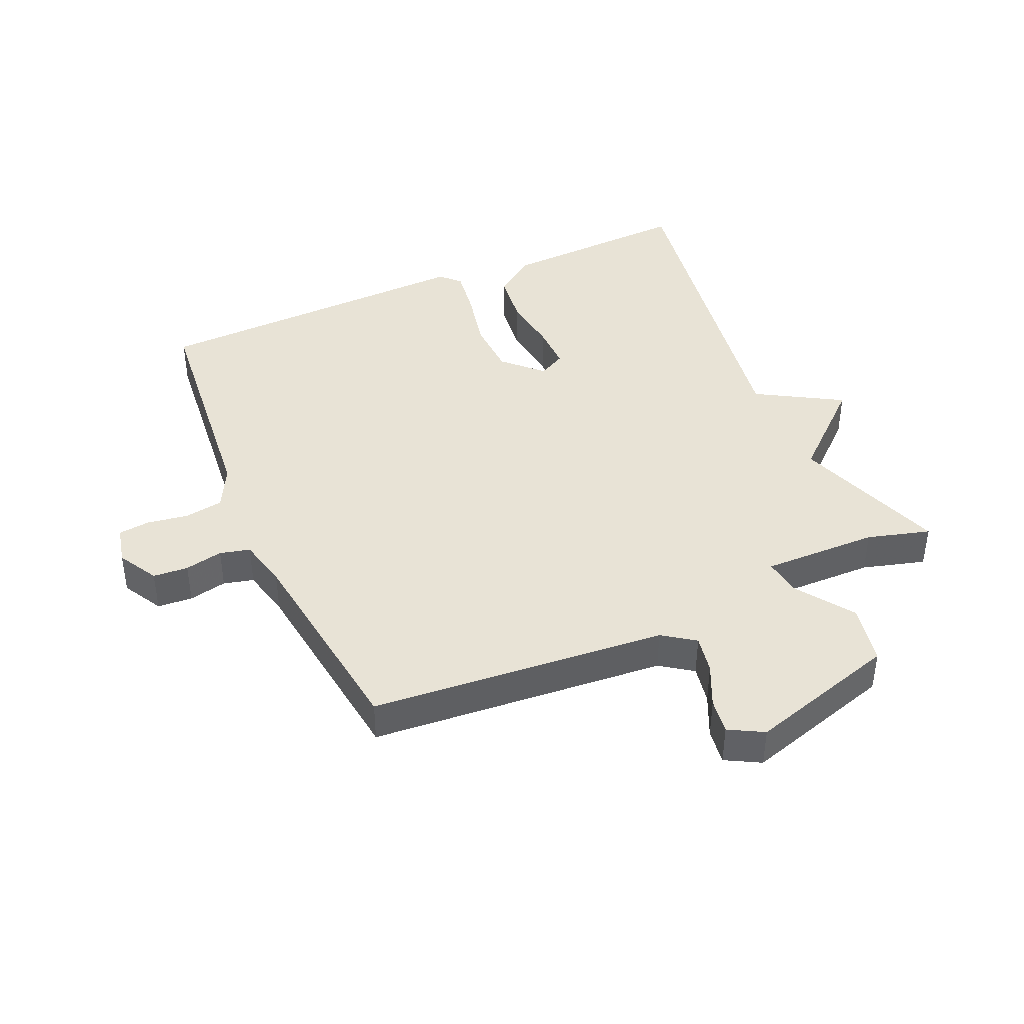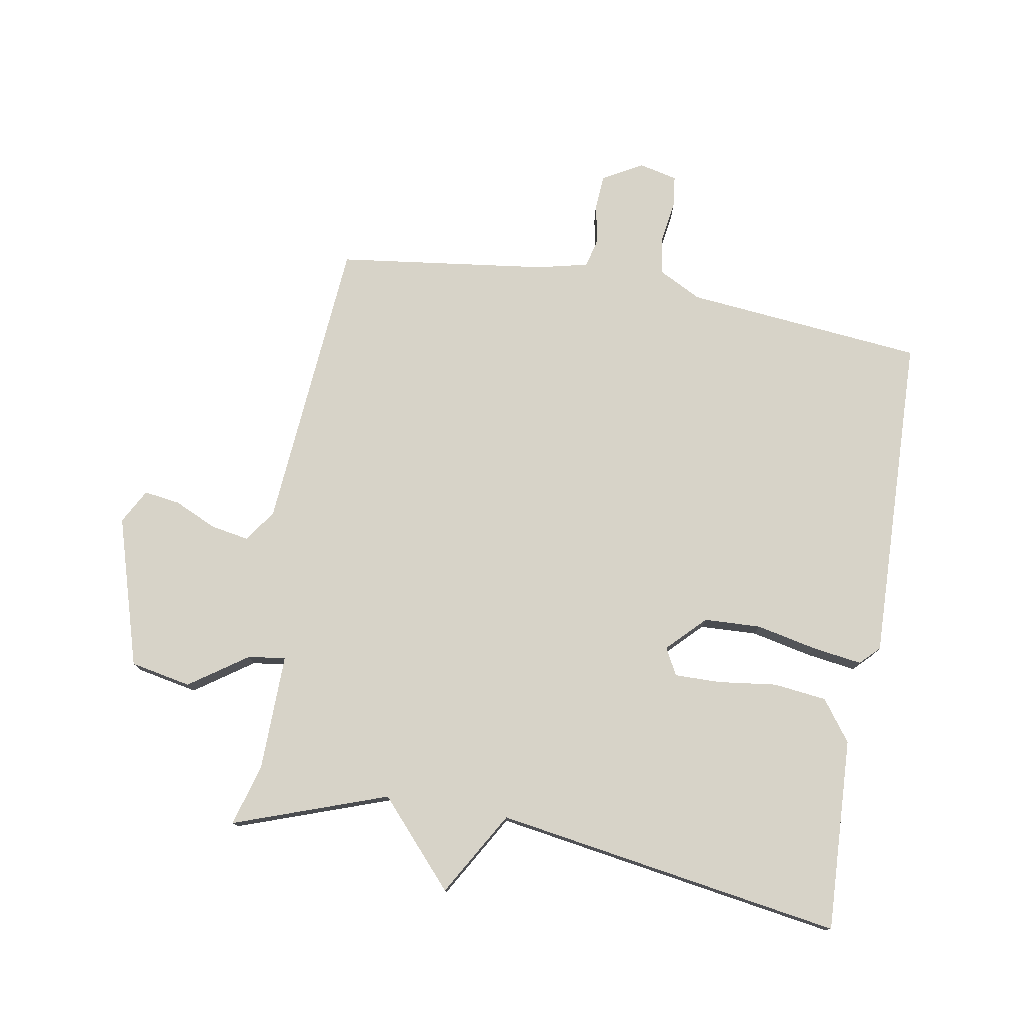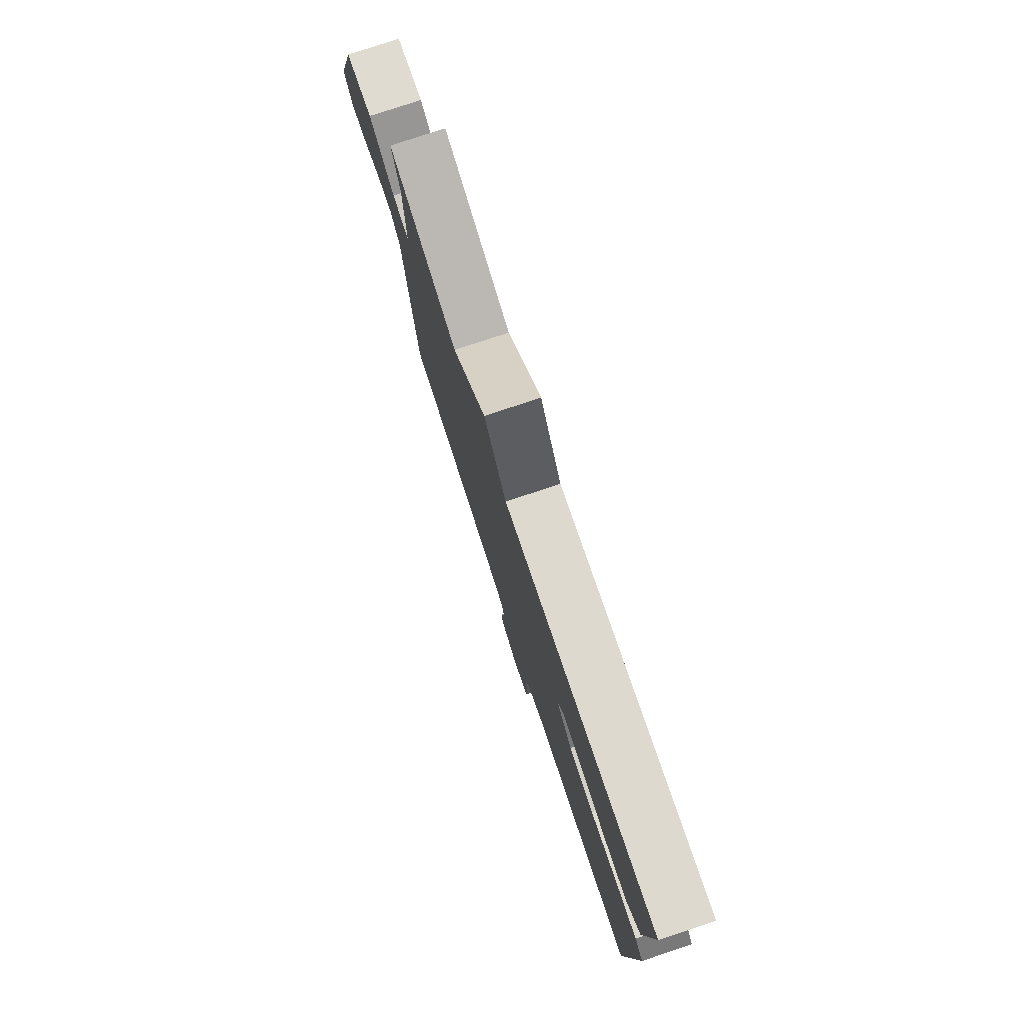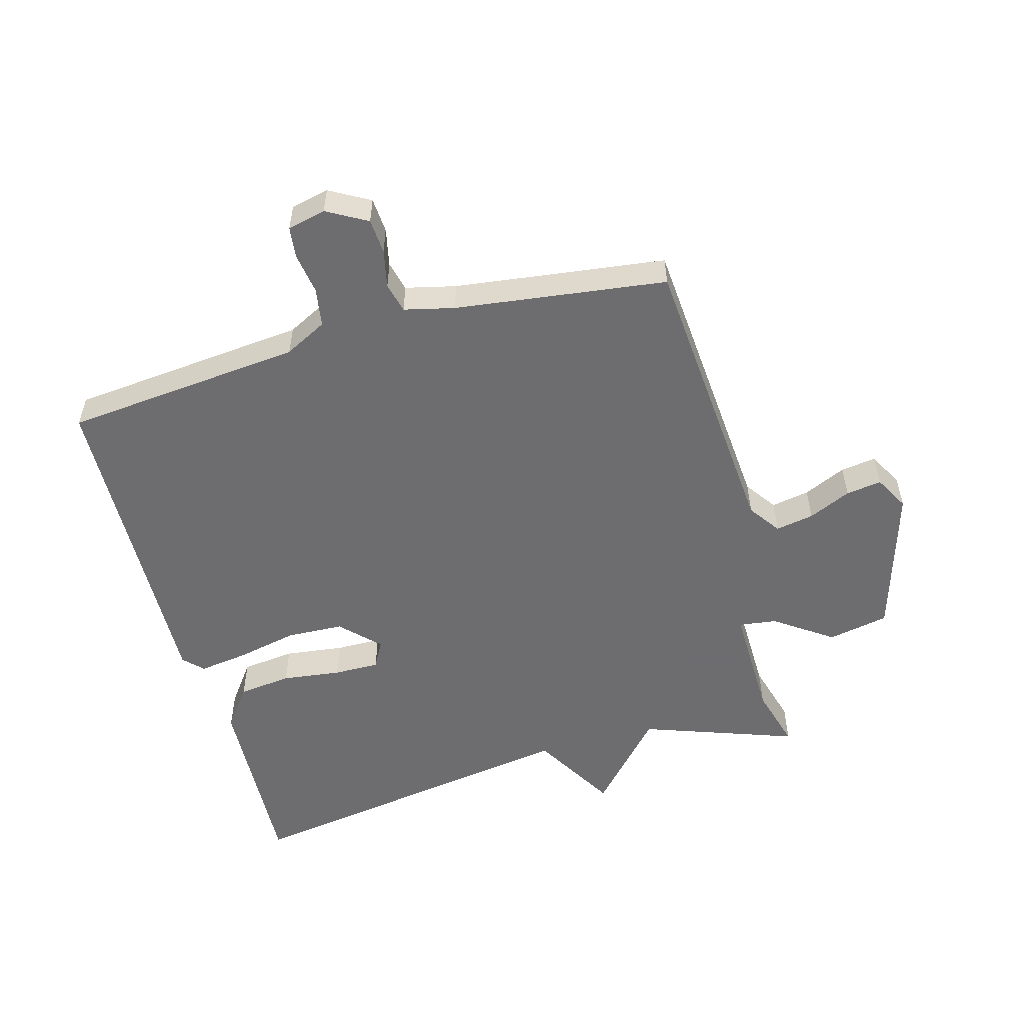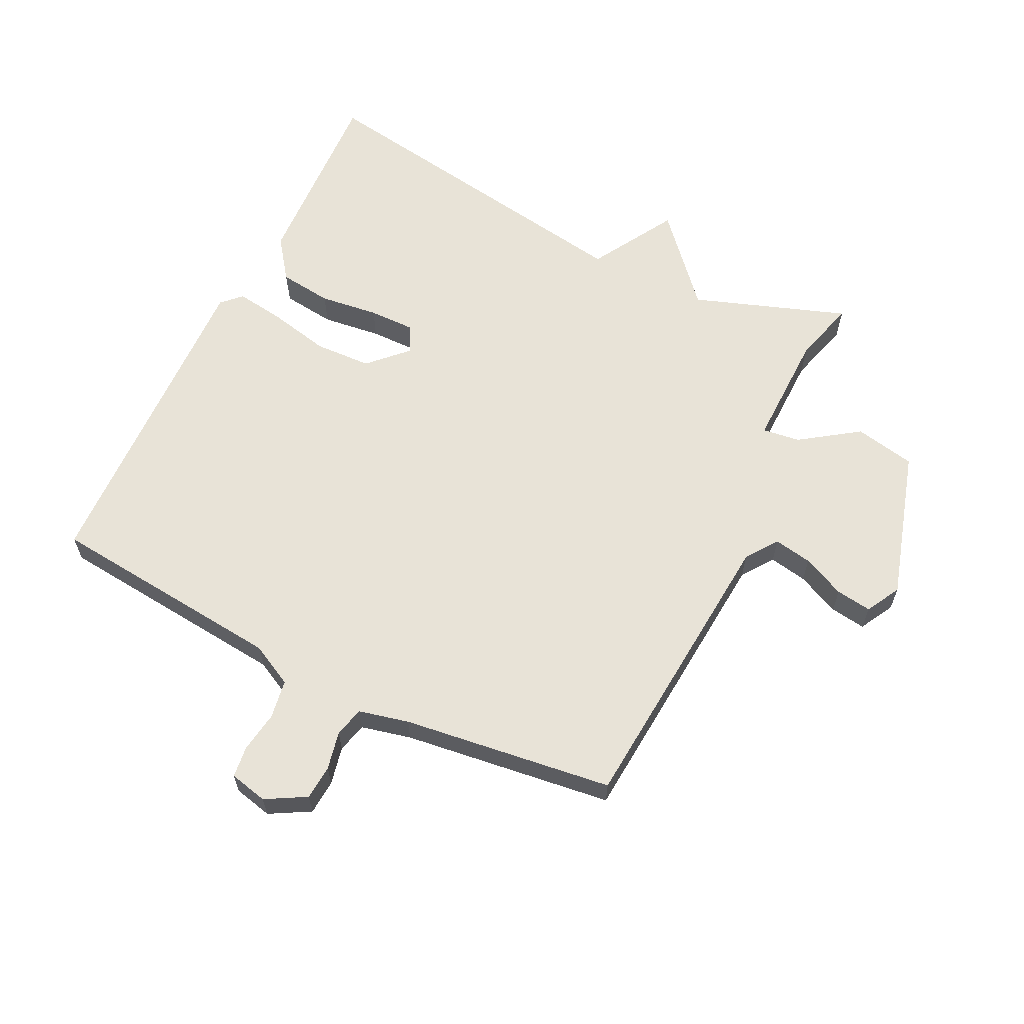
<metadata>
{"format":"obj","ext":"obj","renderer":"f3d","projection":"perspective","resolution":1024,"background":"white","views":[{"elev":41.7,"azim":-113.7,"up":"+Y"},{"elev":77.1,"azim":9.9,"up":"+Y"},{"elev":79.0,"azim":71.7,"up":"+Z"},{"elev":-54.1,"azim":-164.5,"up":"+Y"},{"elev":62.4,"azim":-153.8,"up":"+Y"}]}
</metadata>
<code>
v 0.5 0.07 0.5
v 0.485 0.07 0.192
v 0.437 0.07 0.127
v 0.352 0.07 0.117
v 0.258 0.07 0.129
v 0.185 0.07 0.13
v 0.162 0.07 0.087
v 0.22 0.07 0.028
v 0.311 0.07 0.024
v 0.409 0.07 0.045
v 0.487 0.07 0.056
v 0.517 0.07 0.026
v 0.5 0.07 -0.5
v 0.119 0.07 -0.537
v 0.051 0.07 -0.572
v 0.041 0.07 -0.634
v 0.051 0.07 -0.7
v 0.045 0.07 -0.75
v -0.016 0.07 -0.764
v -0.08 0.07 -0.728
v -0.084 0.07 -0.672
v -0.071 0.07 -0.611
v -0.083 0.07 -0.563
v -0.163 0.07 -0.544
v -0.5 0.07 -0.5
v -0.538 0.07 -0.027
v -0.574 0.07 0.024
v -0.635 0.07 0.013
v -0.703 0.07 -0.018
v -0.76 0.07 -0.026
v -0.79 0.07 0.029
v -0.718 0.07 0.268
v -0.621 0.07 0.287
v -0.529 0.07 0.223
v -0.469 0.07 0.215
v -0.472 0.07 0.4
v -0.5 0.07 0.5
v -0.255 0.07 0.413
v -0.134 0.07 0.548
v -0.055 0.07 0.413
v 0.5 0 0.5
v 0.485 0 0.192
v 0.437 0 0.127
v 0.352 0 0.117
v 0.258 0 0.129
v 0.185 0 0.13
v 0.162 0 0.087
v 0.22 0 0.028
v 0.311 0 0.024
v 0.409 0 0.045
v 0.487 0 0.056
v 0.517 0 0.026
v 0.5 0 -0.5
v 0.119 0 -0.537
v 0.051 0 -0.572
v 0.041 0 -0.634
v 0.051 0 -0.7
v 0.045 0 -0.75
v -0.016 0 -0.764
v -0.08 0 -0.728
v -0.084 0 -0.672
v -0.071 0 -0.611
v -0.083 0 -0.563
v -0.163 0 -0.544
v -0.5 0 -0.5
v -0.538 0 -0.027
v -0.574 0 0.024
v -0.635 0 0.013
v -0.703 0 -0.018
v -0.76 0 -0.026
v -0.79 0 0.029
v -0.718 0 0.268
v -0.621 0 0.287
v -0.529 0 0.223
v -0.469 0 0.215
v -0.472 0 0.4
v -0.5 0 0.5
v -0.255 0 0.413
v -0.134 0 0.548
v -0.055 0 0.413
f 38 39 40
f 36 37 38
f 35 36 38 40
f 32 33 34
f 31 32 34
f 30 31 34
f 29 30 34
f 28 29 34
f 27 28 34 35
f 35 40 1
f 27 35 1
f 26 27 1
f 20 21 22
f 19 20 22
f 18 19 22
f 17 18 22
f 16 17 22
f 15 16 22 23
f 14 15 23 24
f 14 24 25
f 13 14 25
f 12 13 25
f 11 12 25
f 10 11 25
f 9 10 25
f 3 4 5
f 2 3 5
f 1 2 5
f 1 5 6
f 26 1 6
f 8 9 25 26
f 7 8 26
f 6 7 26
f 80 79 78
f 78 77 76
f 80 78 76 75
f 74 73 72
f 74 72 71
f 74 71 70
f 74 70 69
f 74 69 68
f 75 74 68 67
f 41 80 75
f 41 75 67
f 41 67 66
f 62 61 60
f 62 60 59
f 62 59 58
f 62 58 57
f 62 57 56
f 63 62 56 55
f 64 63 55 54
f 65 64 54
f 65 54 53
f 65 53 52
f 65 52 51
f 65 51 50
f 65 50 49
f 45 44 43
f 45 43 42
f 45 42 41
f 46 45 41
f 46 41 66
f 66 65 49 48
f 66 48 47
f 66 47 46
f 1 41 42 2
f 2 42 43 3
f 3 43 44 4
f 4 44 45 5
f 5 45 46 6
f 6 46 47 7
f 7 47 48 8
f 8 48 49 9
f 9 49 50 10
f 10 50 51 11
f 11 51 52 12
f 12 52 53 13
f 13 53 54 14
f 14 54 55 15
f 15 55 56 16
f 16 56 57 17
f 17 57 58 18
f 18 58 59 19
f 19 59 60 20
f 20 60 61 21
f 21 61 62 22
f 22 62 63 23
f 23 63 64 24
f 24 64 65 25
f 25 65 66 26
f 26 66 67 27
f 27 67 68 28
f 28 68 69 29
f 29 69 70 30
f 30 70 71 31
f 31 71 72 32
f 32 72 73 33
f 33 73 74 34
f 34 74 75 35
f 35 75 76 36
f 36 76 77 37
f 37 77 78 38
f 38 78 79 39
f 39 79 80 40
f 40 80 41 1

</code>
